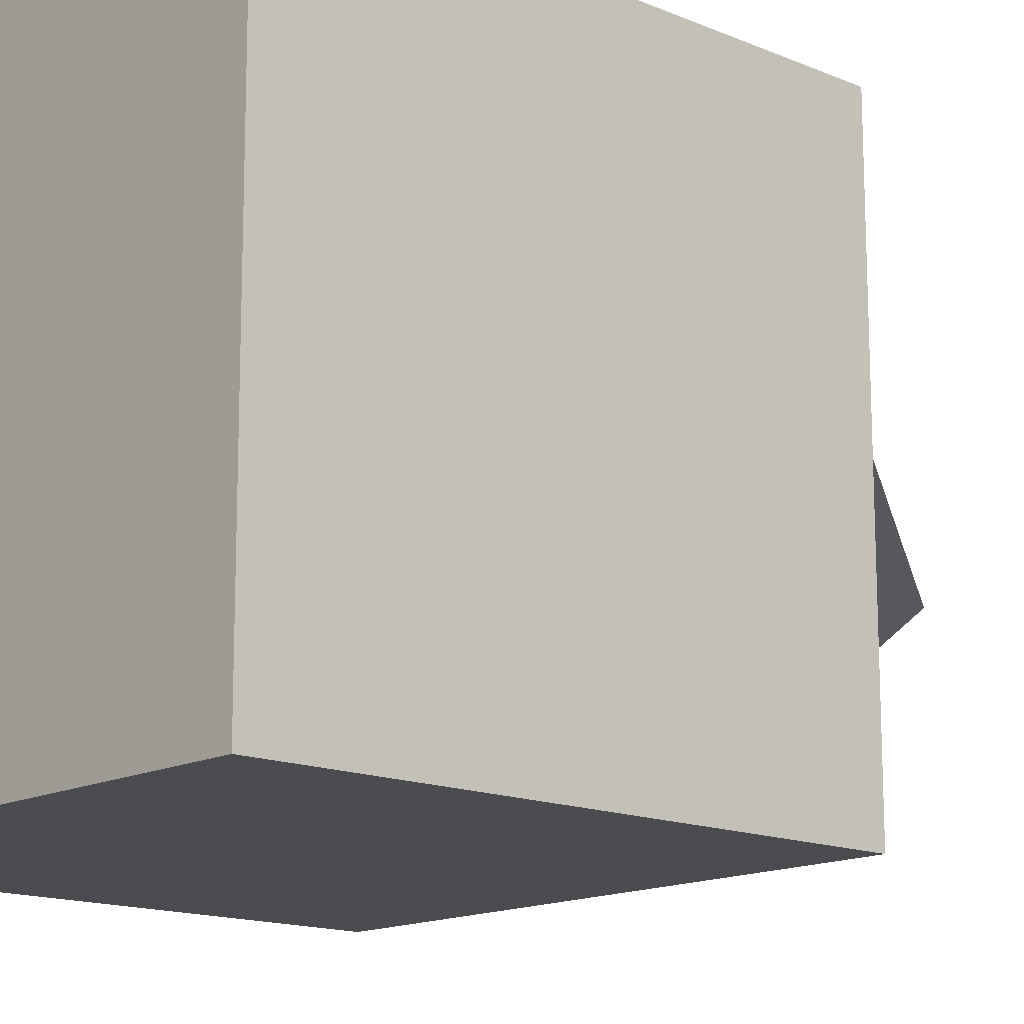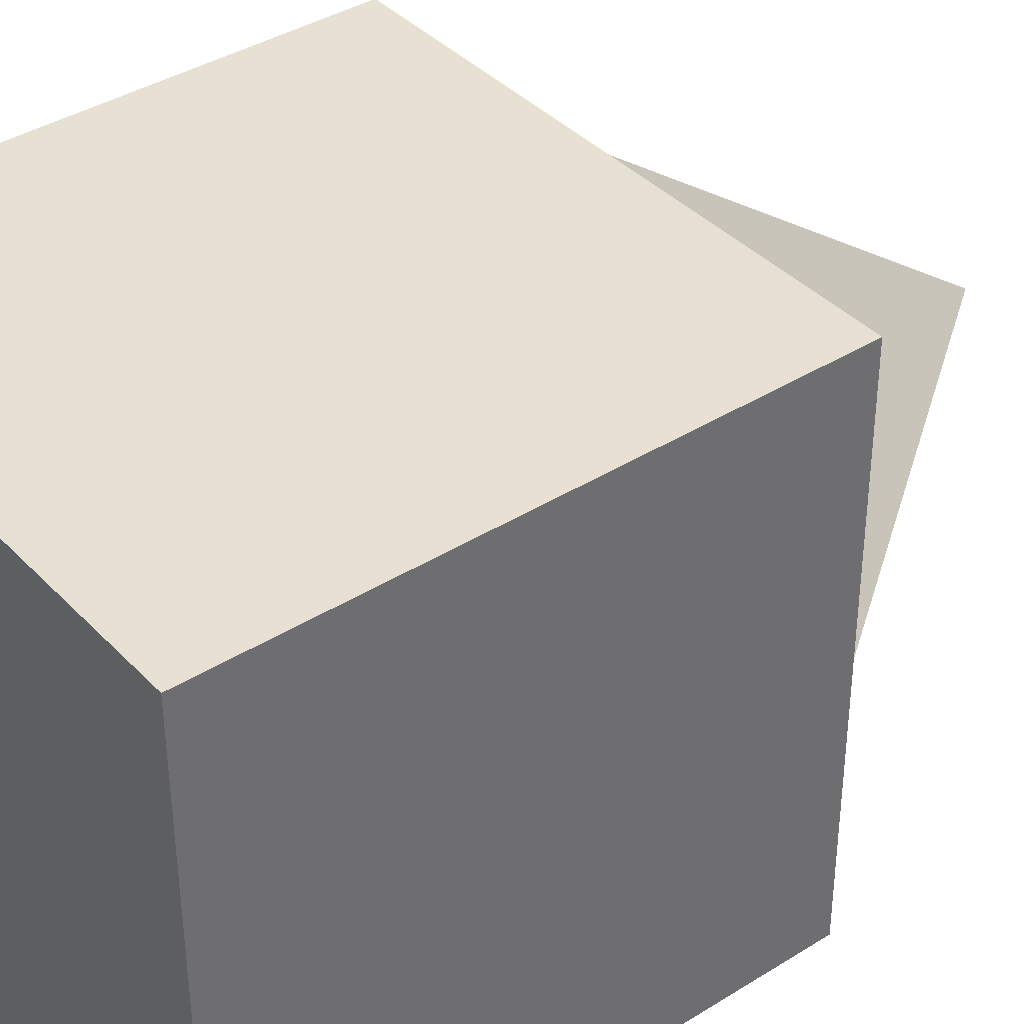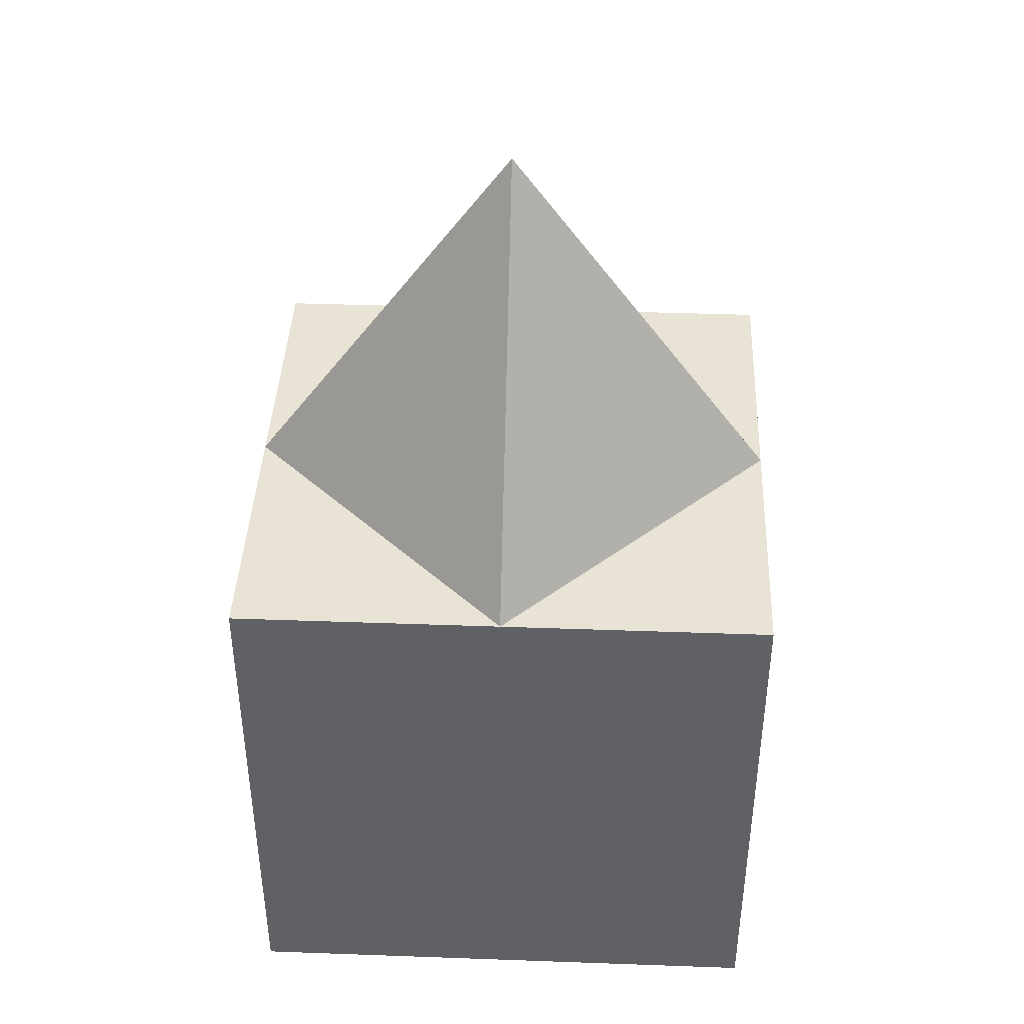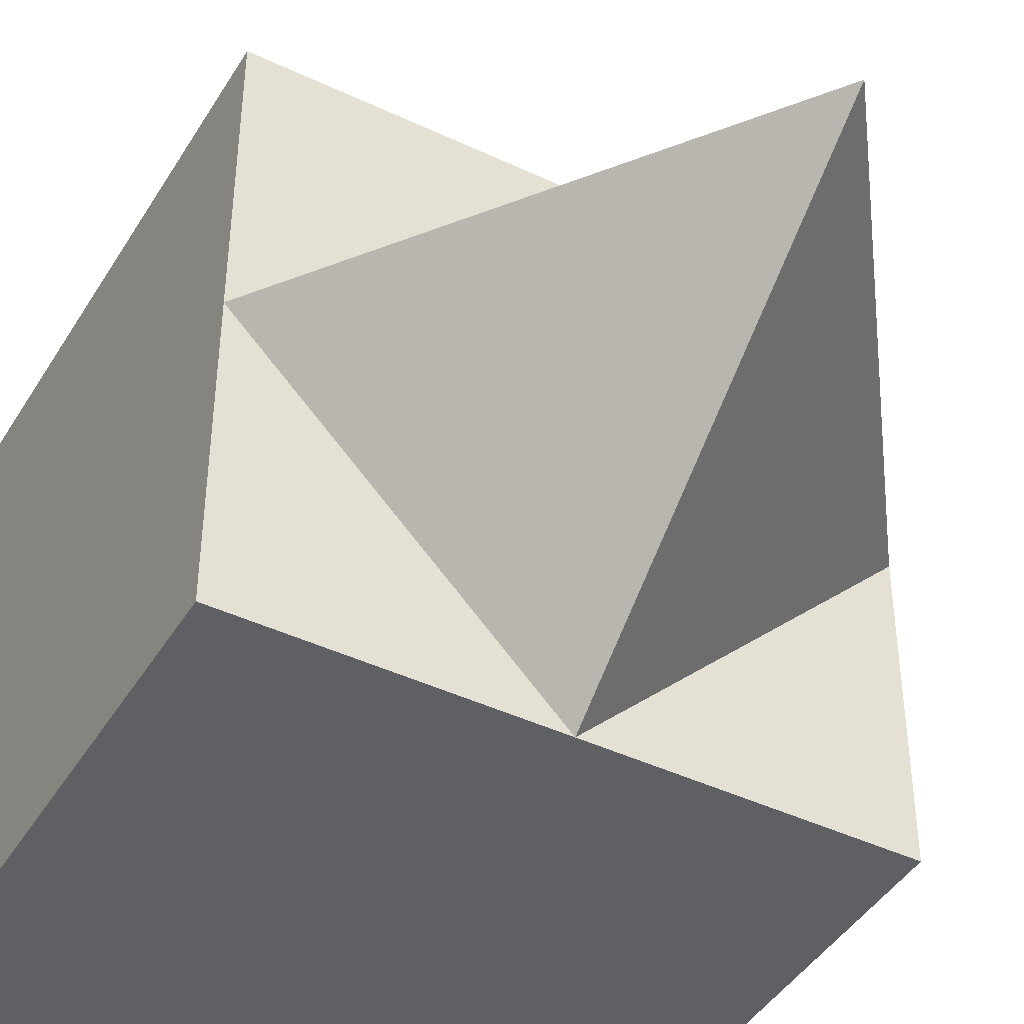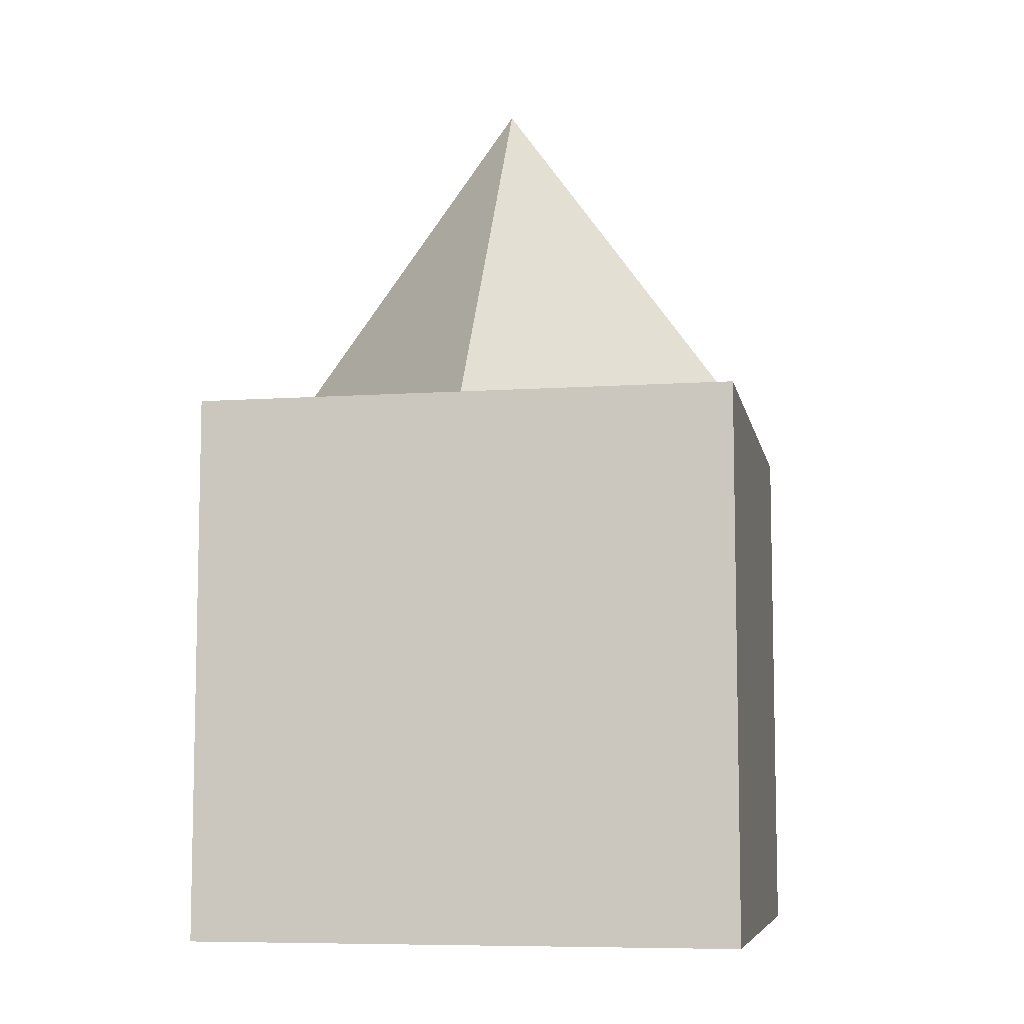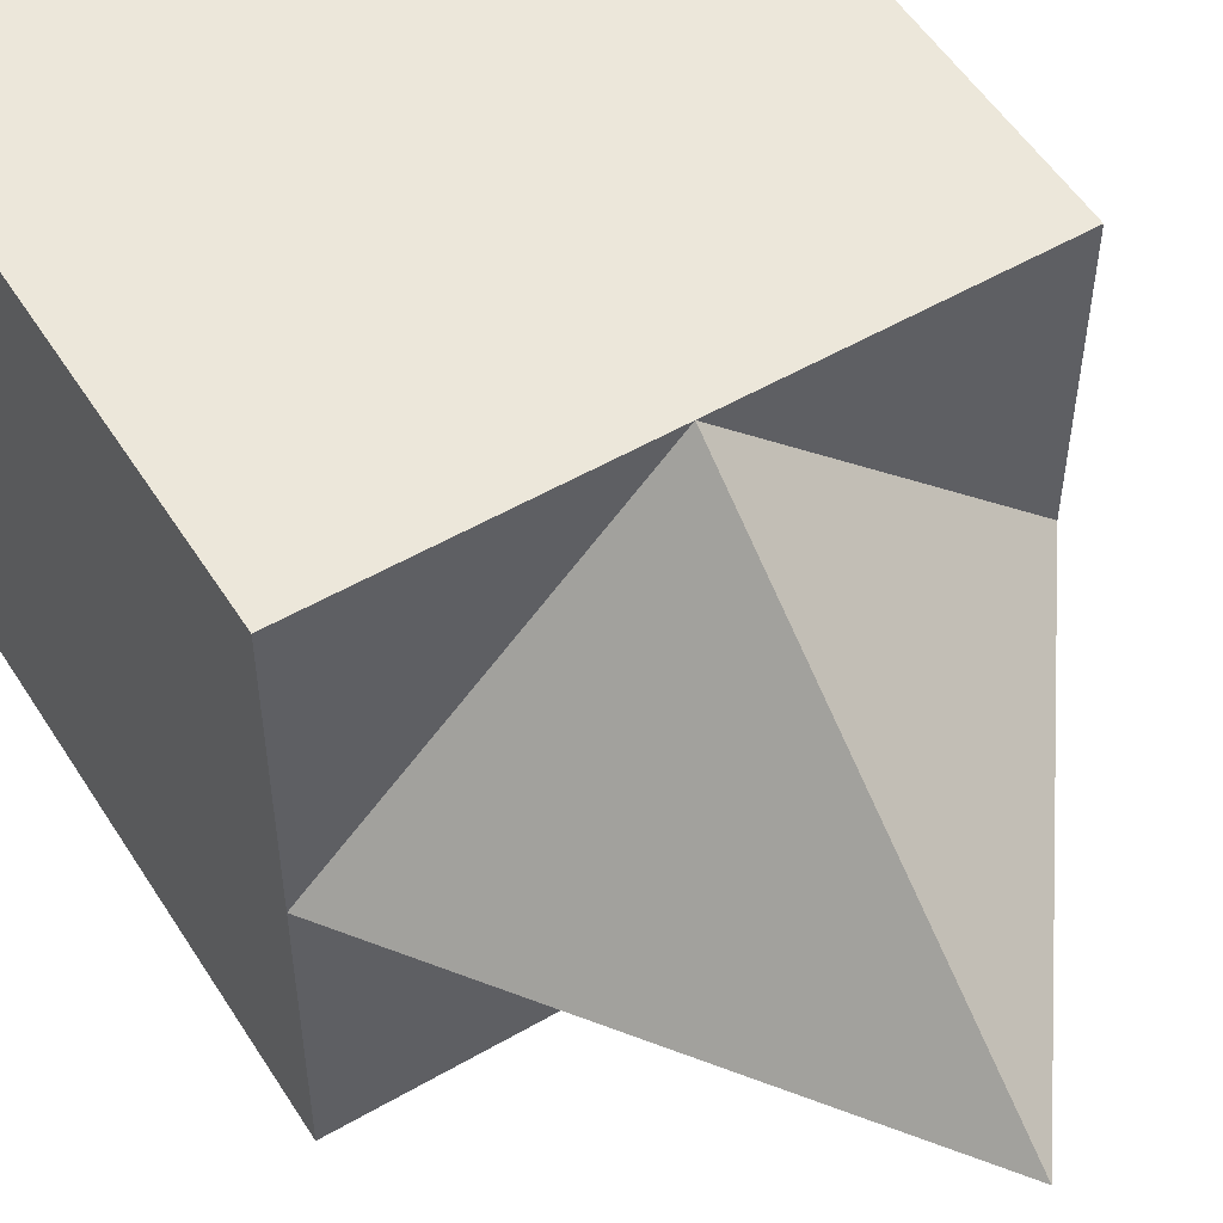
<metadata>
{"format":"obj","ext":"obj","renderer":"f3d","projection":"perspective","resolution":1024,"background":"white","views":[{"elev":-14.7,"azim":47.5,"up":"+Z"},{"elev":38.9,"azim":51.9,"up":"+Z"},{"elev":41.1,"azim":2.4,"up":"+Y"},{"elev":-43.3,"azim":150.8,"up":"+Z"},{"elev":-7.8,"azim":100.8,"up":"+Y"},{"elev":53.6,"azim":148.3,"up":"+Z"}]}
</metadata>
<code>
o HOUSE_HOUSE_HOUSE_HOUSE_立方体.002
v 3.988 3.9 -0.07401
v 3.981 -4.1 3.926
v 3.988 -4.1 -0.07401
v -0.0187 3.9 3.919
v -4.019 -4.1 3.912
v -0.0187 -4.1 3.919
v -4.012 3.9 -0.08798
v -4.005 -4.1 -4.088
v -4.012 -4.1 -0.08798
v -0.004734 3.9 -4.081
v 3.995 -4.1 -4.074
v -0.004734 -4.1 -4.081
v -0.01172 -4.1 -0.08099
v -0.01172 9.393 -0.081
v -4.005 3.9 -4.088
v 3.981 3.9 3.926
v -4.019 3.9 3.912
v 3.995 3.9 -4.074
f 1 2 3
f 4 5 6
f 7 8 9
f 10 11 12
f 9 12 13
f 1 10 14
f 7 10 15
f 13 11 3
f 15 12 8
f 16 6 2
f 6 3 2
f 4 7 17
f 4 1 14
f 5 13 6
f 17 9 5
f 18 3 11
f 1 16 2
f 4 17 5
f 7 15 8
f 10 18 11
f 9 8 12
f 1 18 10
f 7 14 10
f 13 12 11
f 15 10 12
f 16 4 6
f 6 13 3
f 4 14 7
f 4 16 1
f 5 9 13
f 17 7 9
f 18 1 3

</code>
